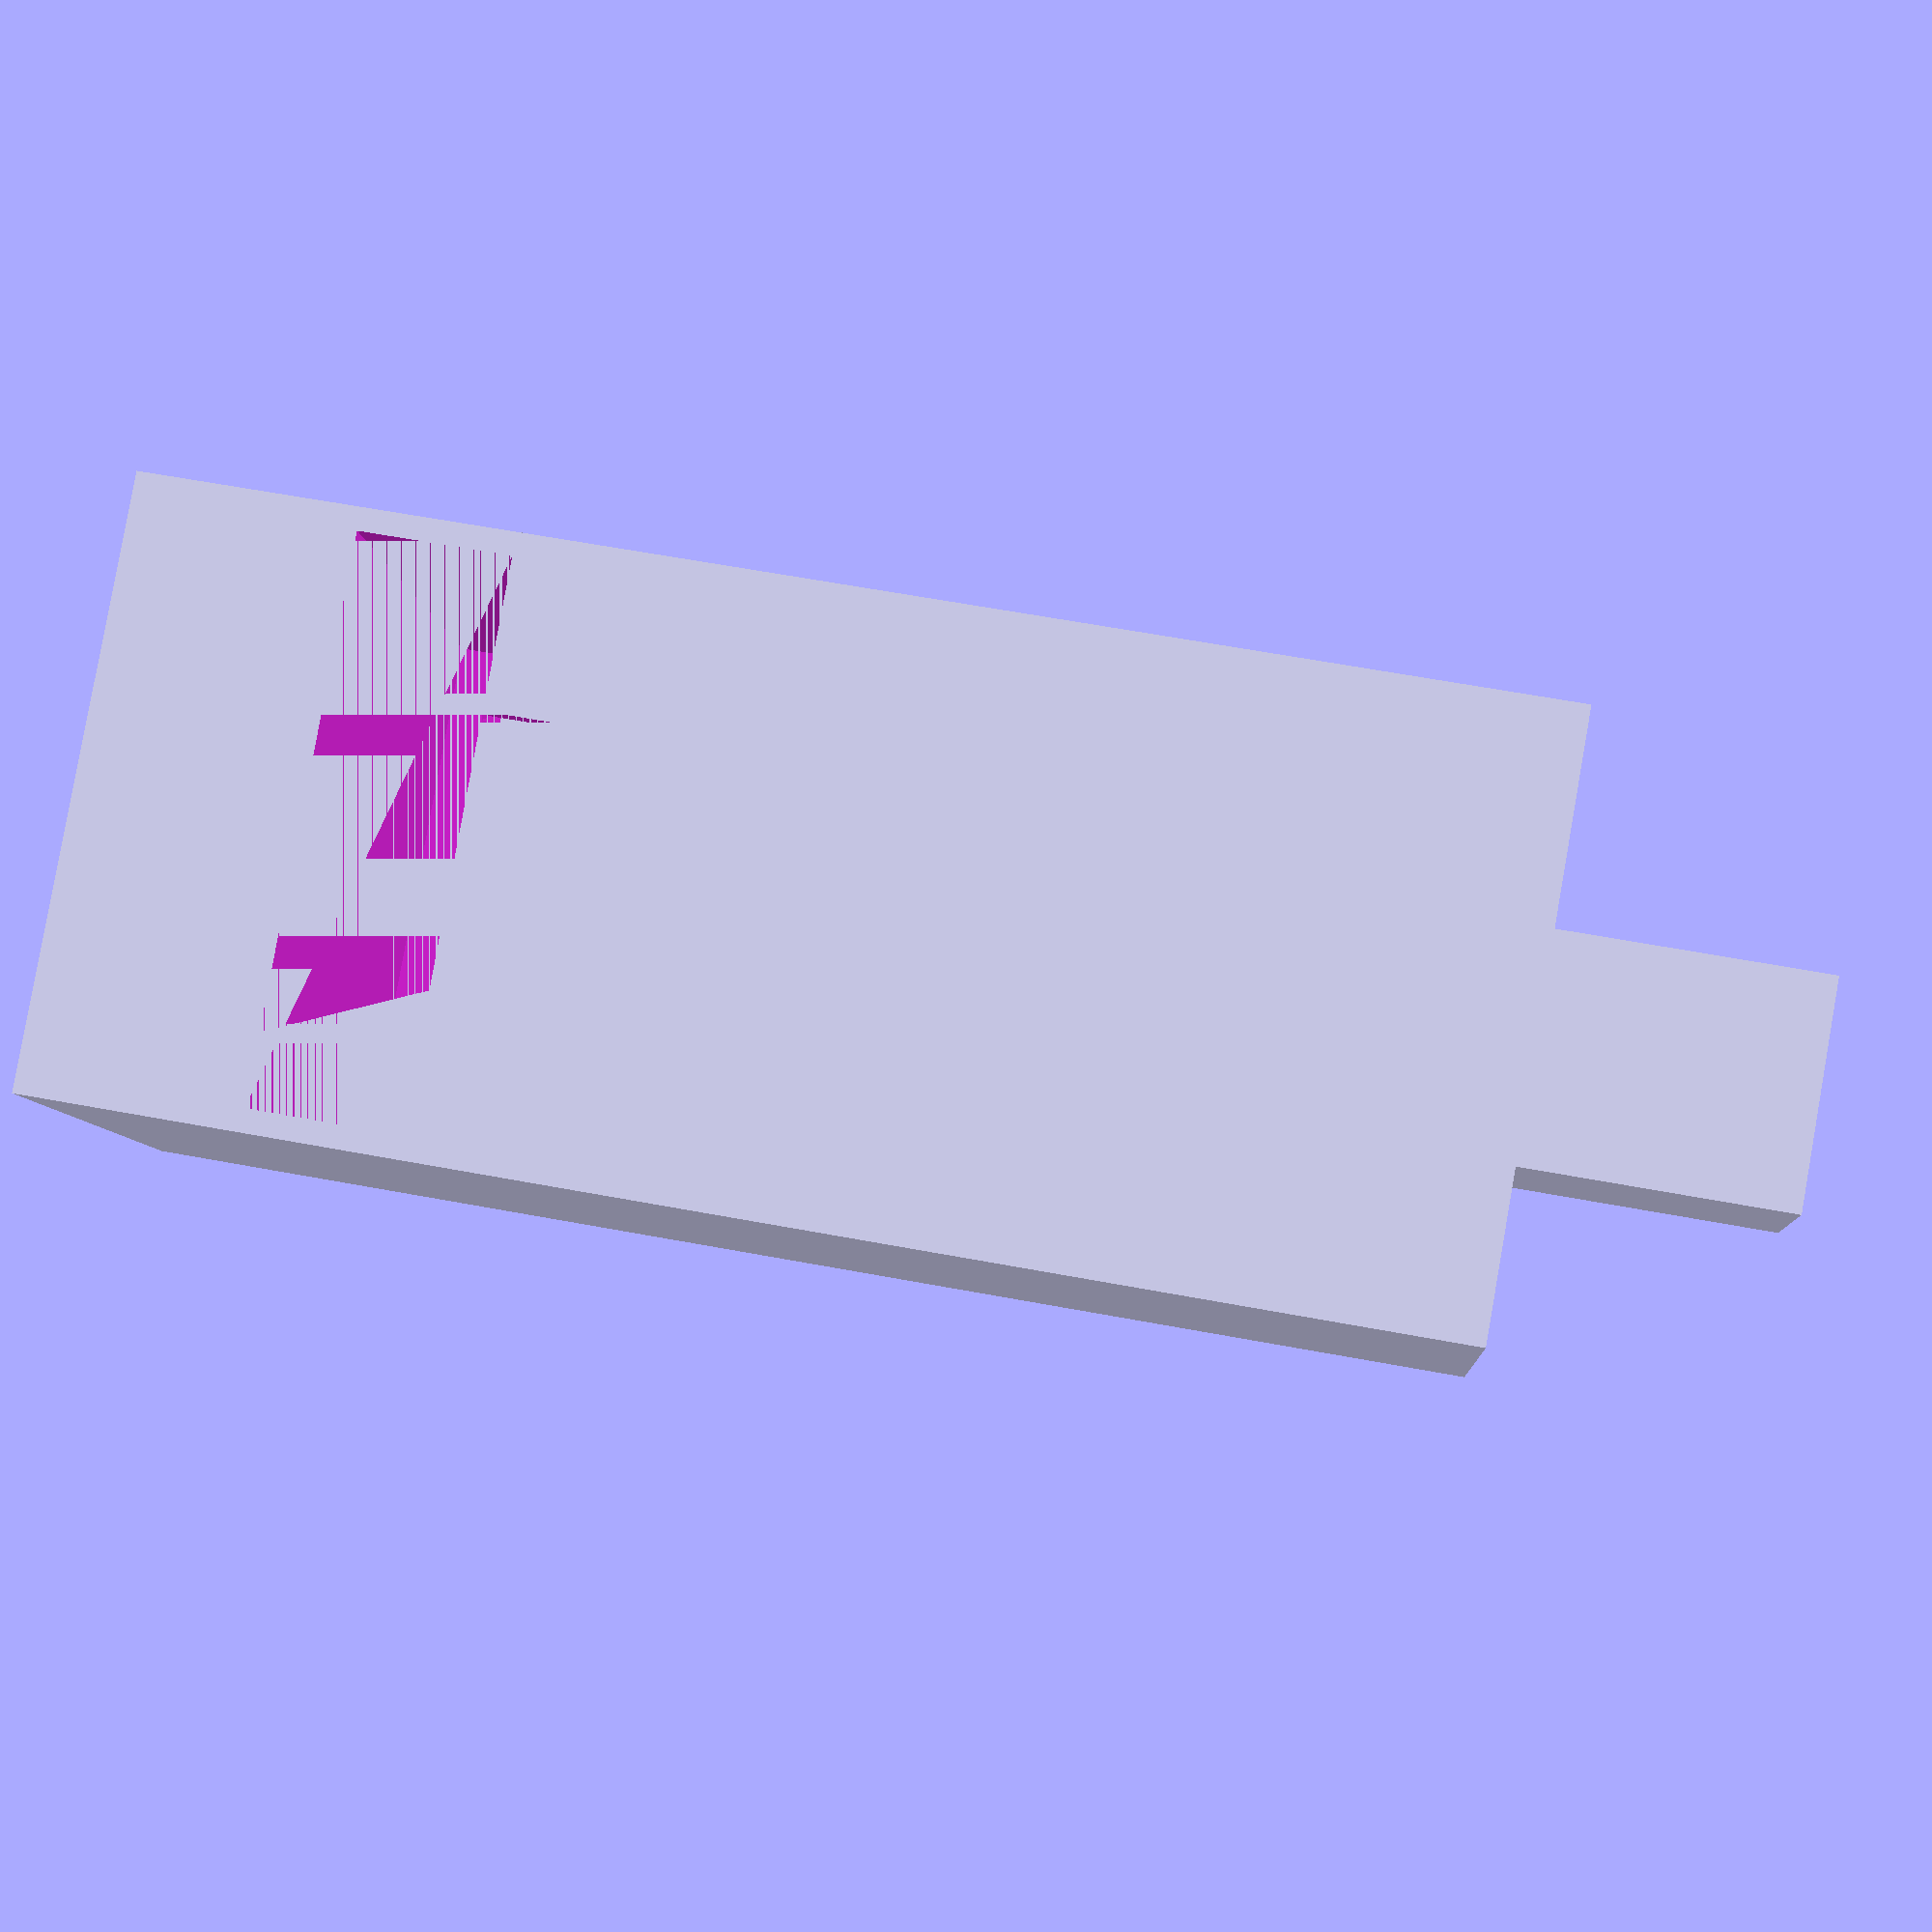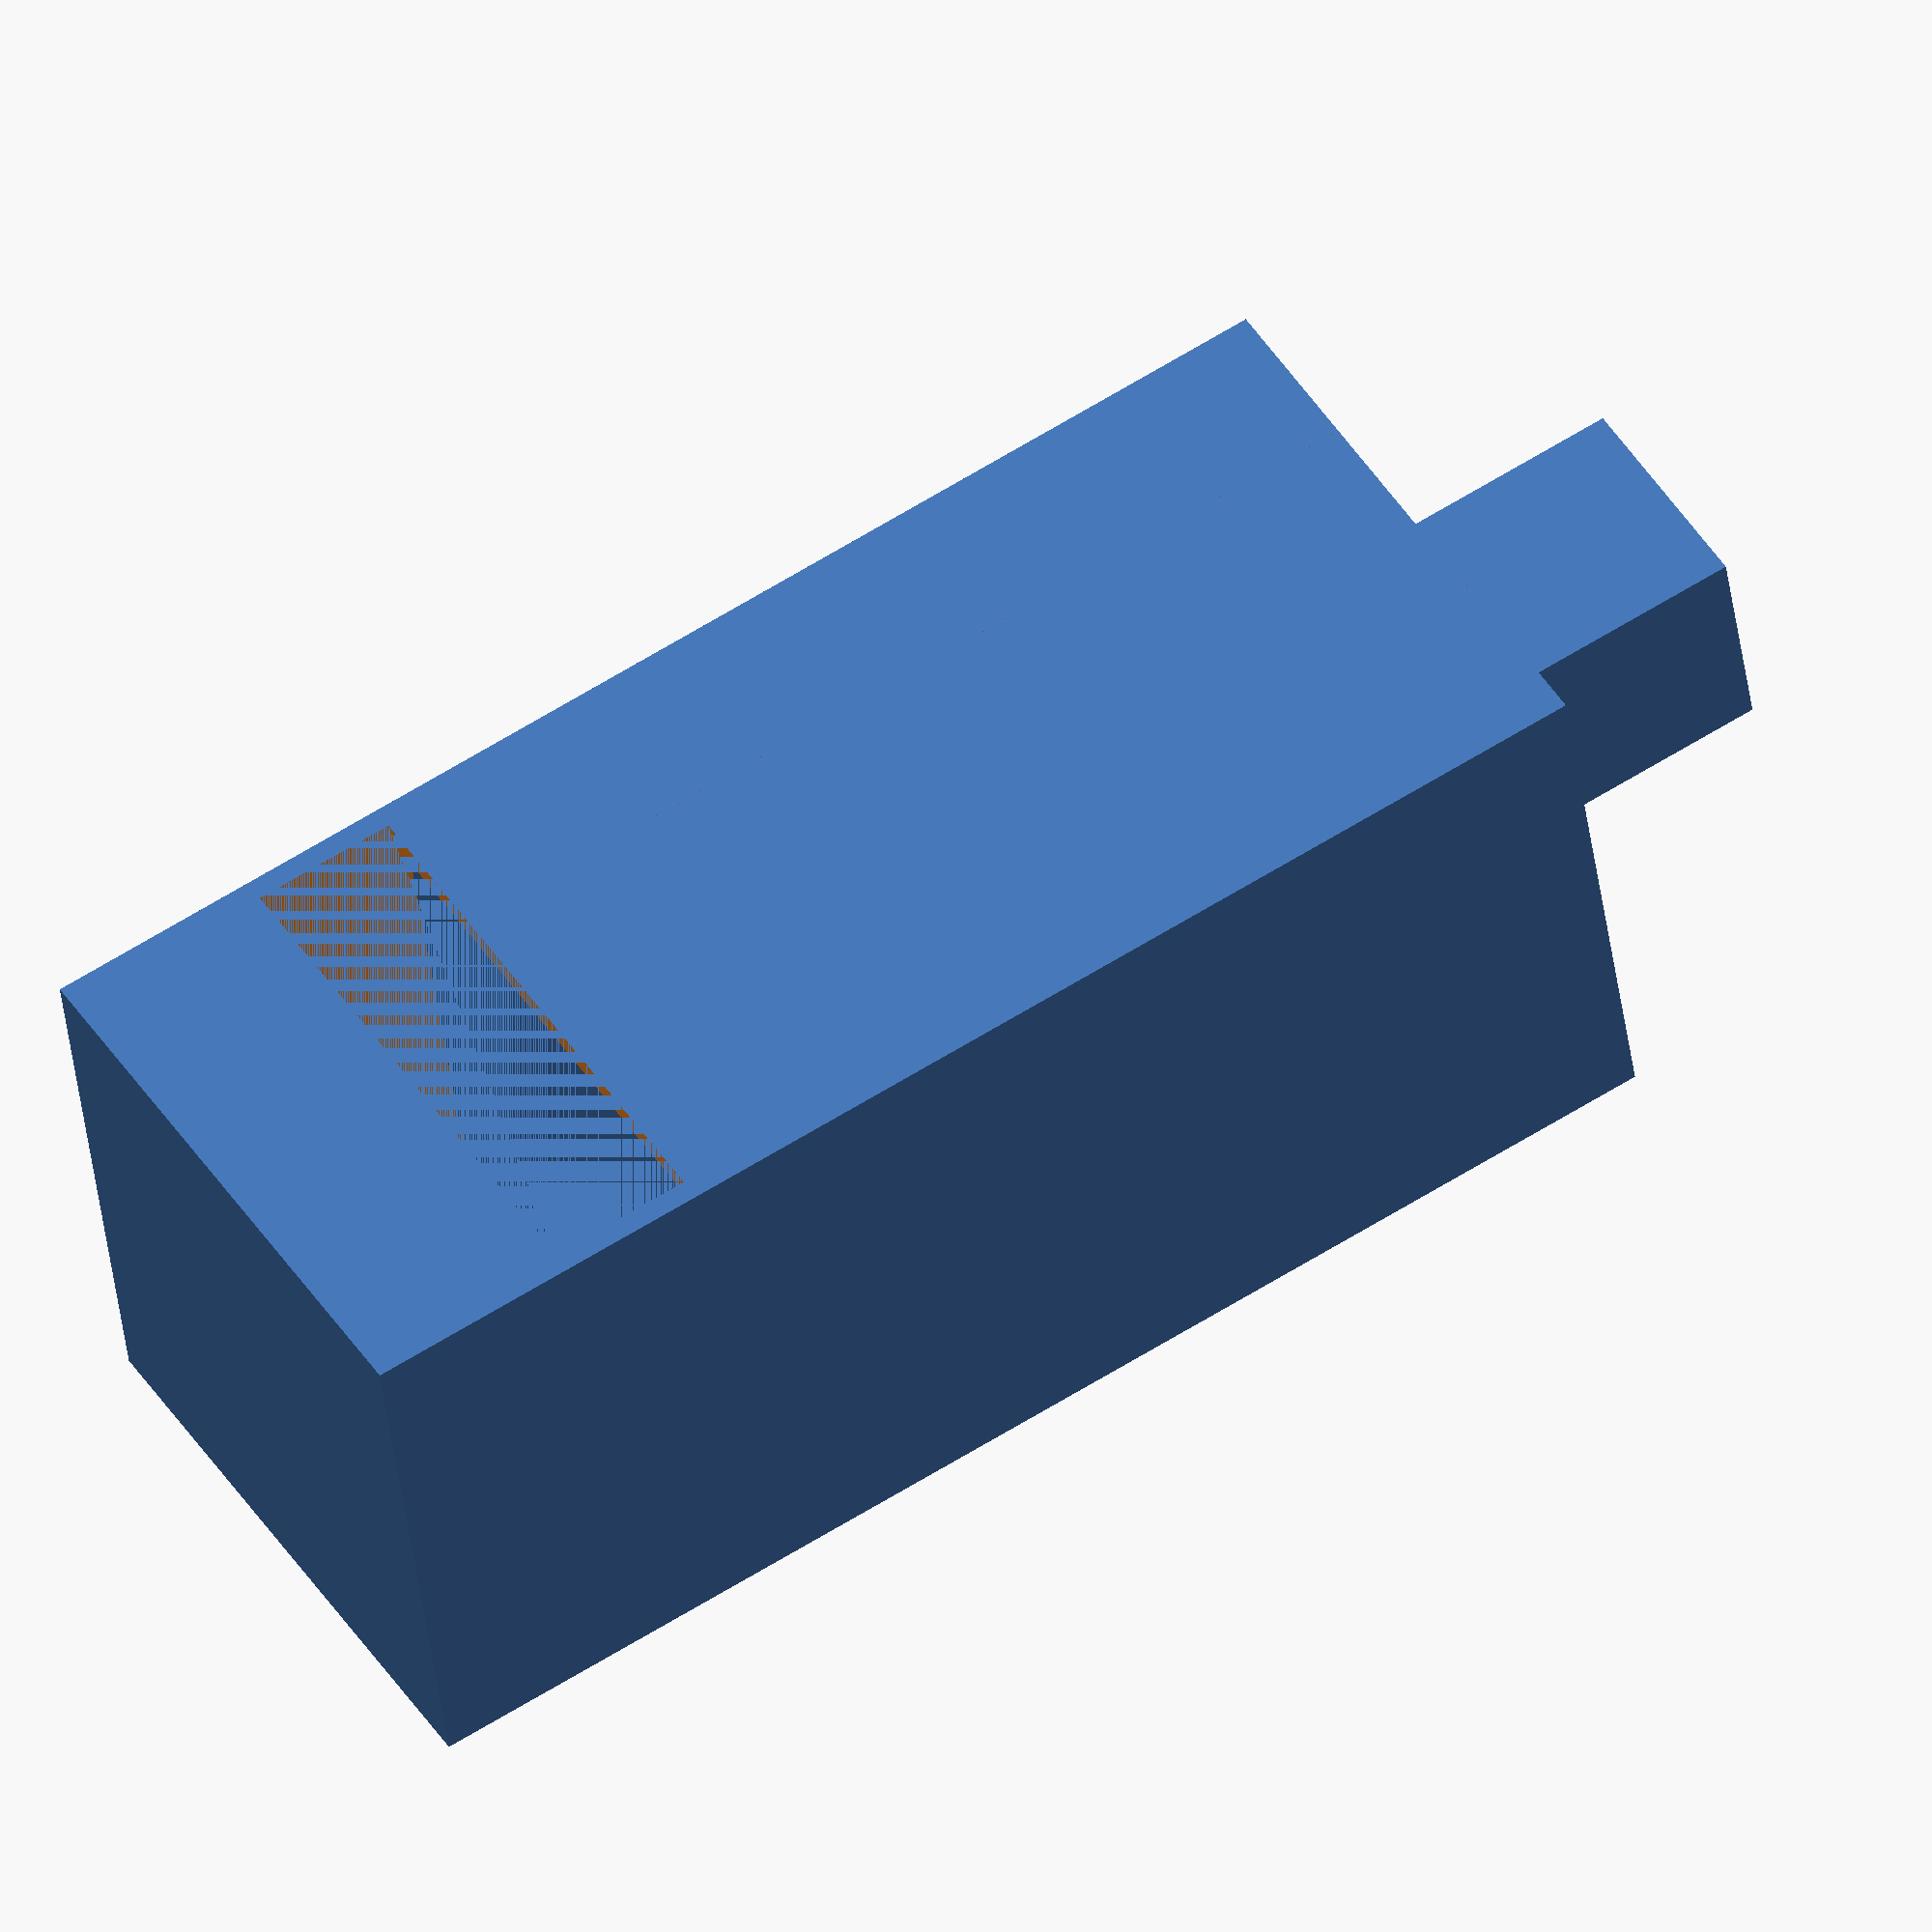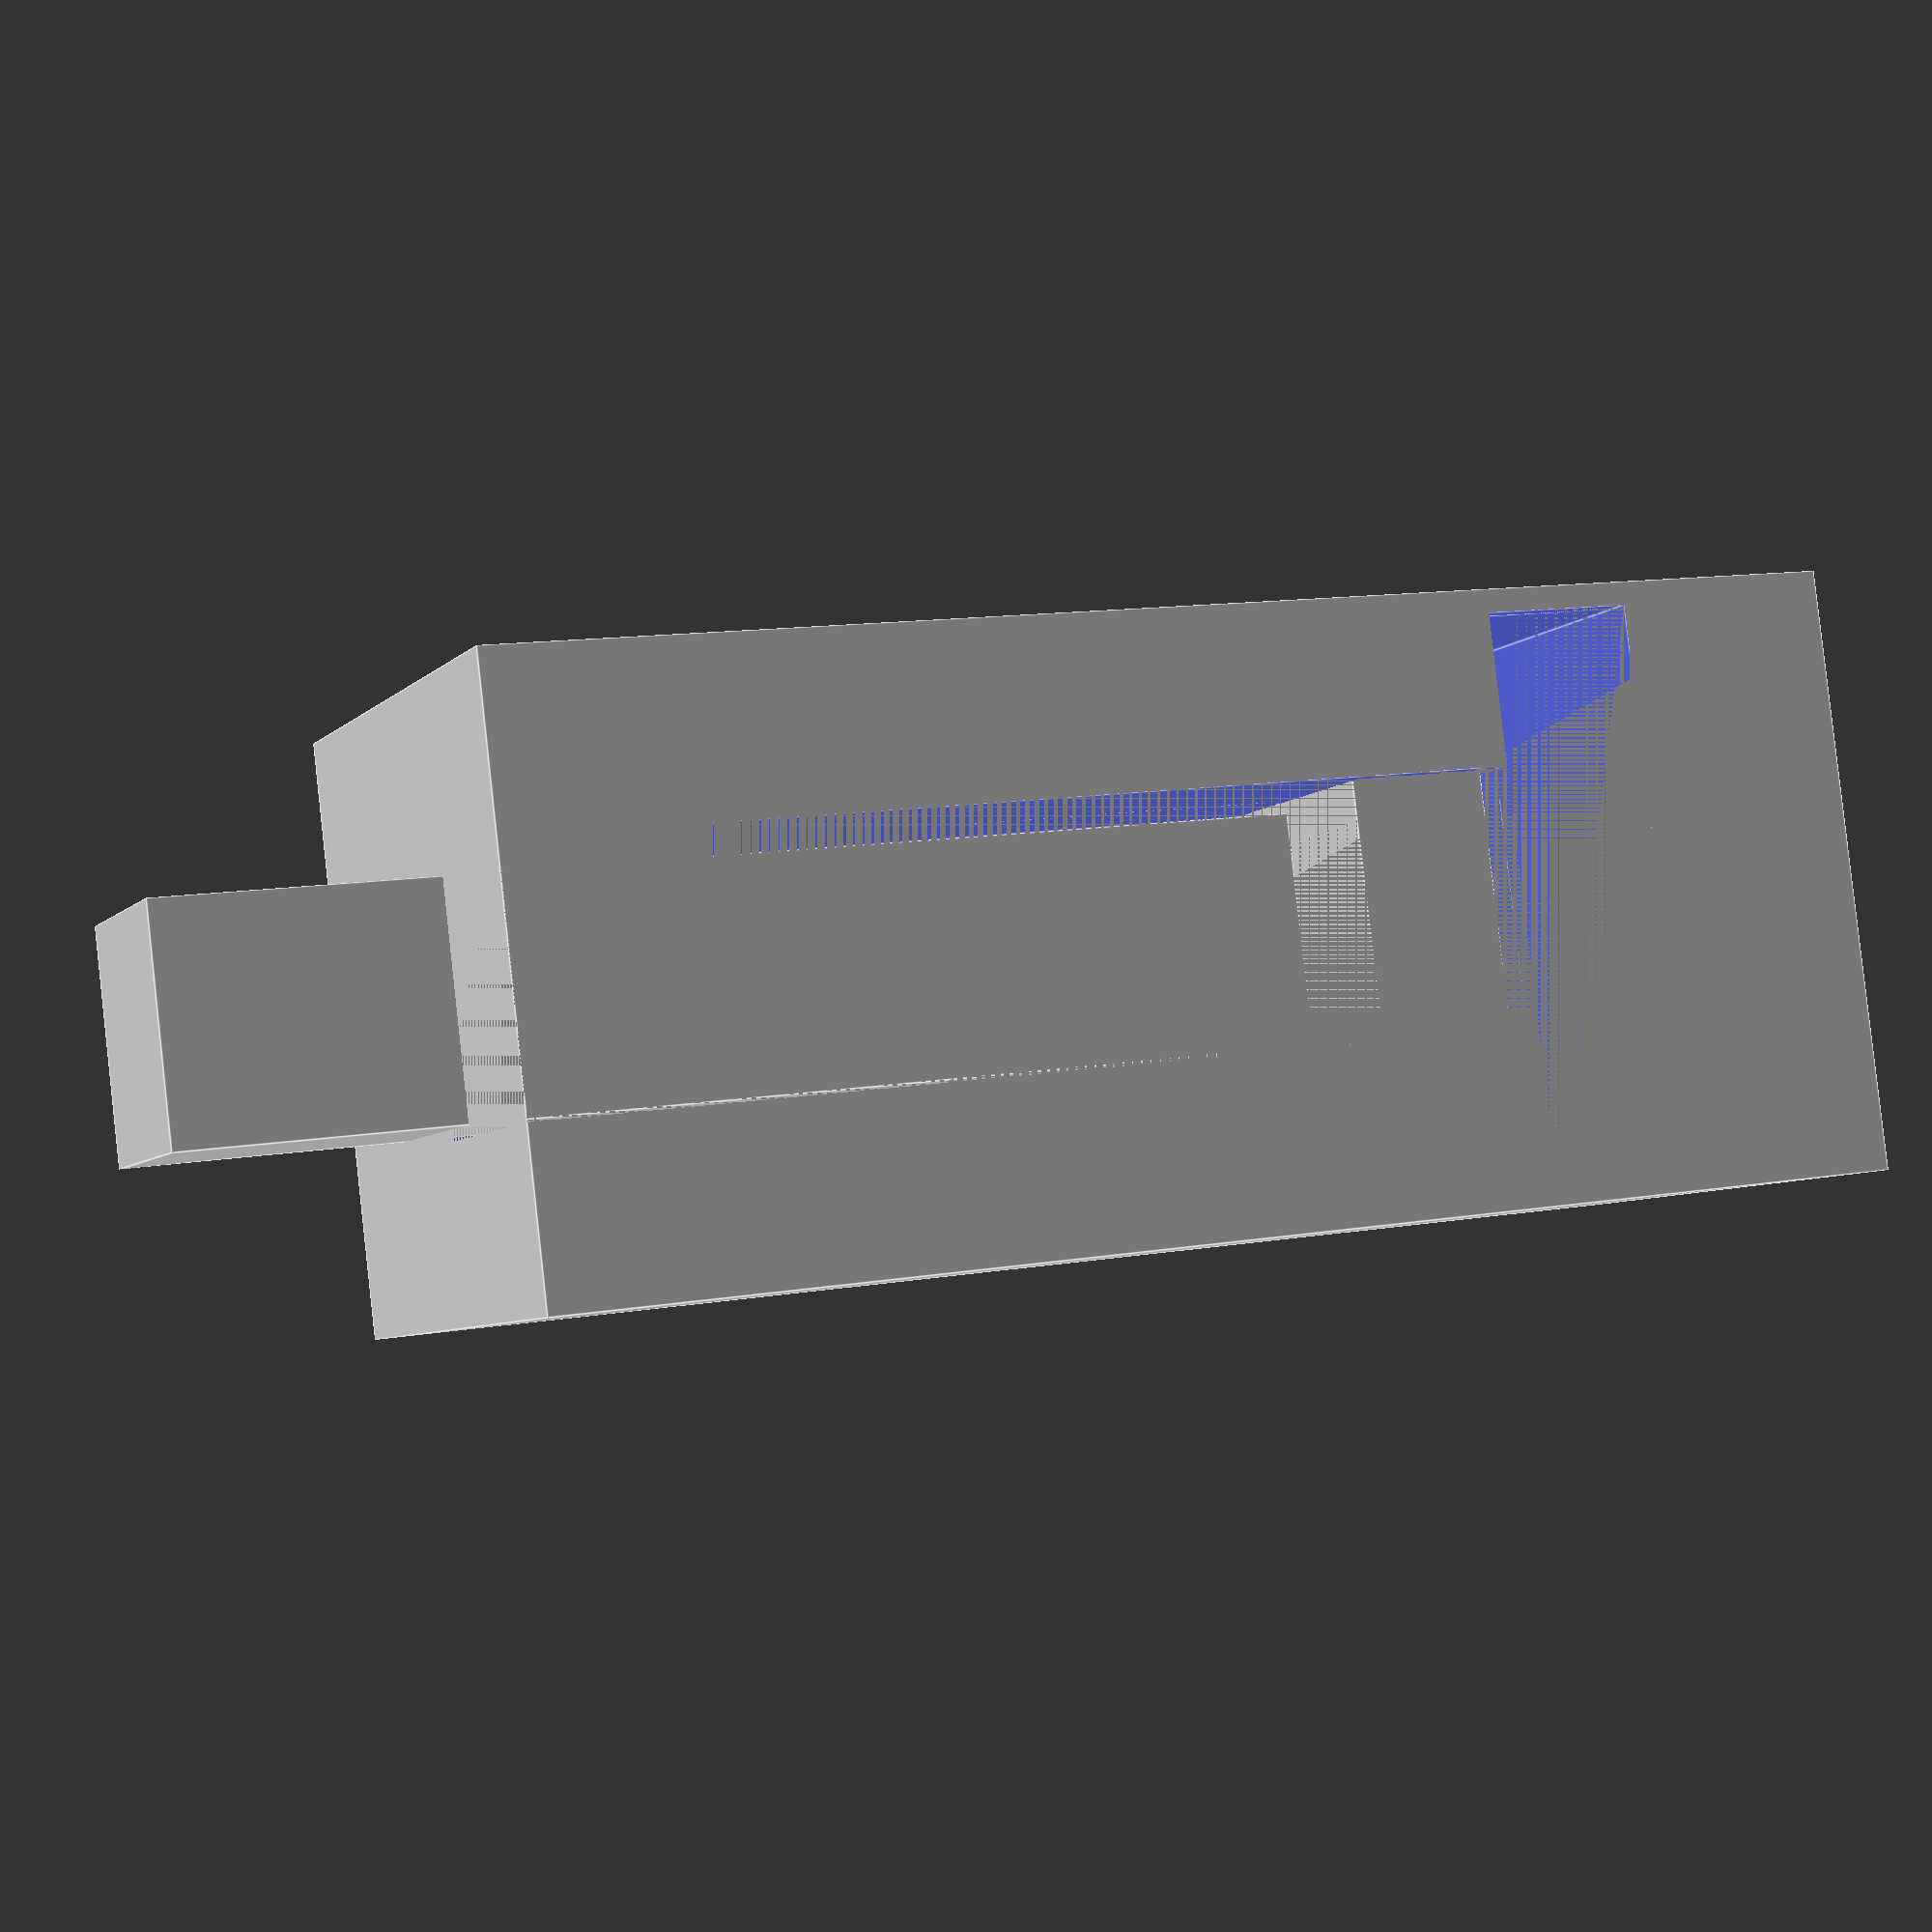
<openscad>
translate([0.0,0.0,0.0])scale([1.0,1.0,1.0])rotate([0.0,0.0,0.0])  difference()  {
difference()  {
translate([-26.0,-26.0,0.0])cube([52.0,52.0,120.0]);
union()  {
translate([-11.0,-11.0,0.0])cube([22.0,22.0,75.0]);
translate([0.0,0.0,75.0])translate([-24.0,-24.0,0.0])cube([48.0,48.0,26.0]);
translate([-11.0,0.0,0.0])cube([22.0,26.0,88.0]);
translate([-24.0,0.0,88.0])cube([48.0,26.0,13.0]);
}
}
translate([0.0,0.0,65.0])  {
translate([-16.5,-16.5,0.0])cylinder(r=4.5,h=10.0);
translate([16.5,-16.5,0.0])cylinder(r=4.5,h=10.0);
translate([-16.5,16.5,0.0])cylinder(r=4.5,h=10.0);
translate([16.5,16.5,0.0])cylinder(r=4.5,h=10.0);
}
}
translate([0.0,0.0,0.0])scale([1.0,1.0,1.0])rotate([0.0,0.0,0.0])  difference()  {
union()  {
translate([0.0,0.0,75.0])translate([-23.0,-23.0,0.0])cube([46.0,46.0,12.0]);
translate([0.0,0.0,-24.0])translate([-10.0,-10.0,0.0])cube([20.0,20.0,99.0]);
}
translate([0.0,0.0,75.0])  {
translate([-16.5,-16.5,0.0])cylinder(r=4.5,h=10.0);
translate([16.5,-16.5,0.0])cylinder(r=4.5,h=10.0);
translate([-16.5,16.5,0.0])cylinder(r=4.5,h=10.0);
translate([16.5,16.5,0.0])cylinder(r=4.5,h=10.0);
}
}

</openscad>
<views>
elev=118.6 azim=201.6 roll=79.2 proj=p view=wireframe
elev=117.5 azim=167.8 roll=122.5 proj=o view=wireframe
elev=168.2 azim=106.9 roll=292.5 proj=p view=edges
</views>
